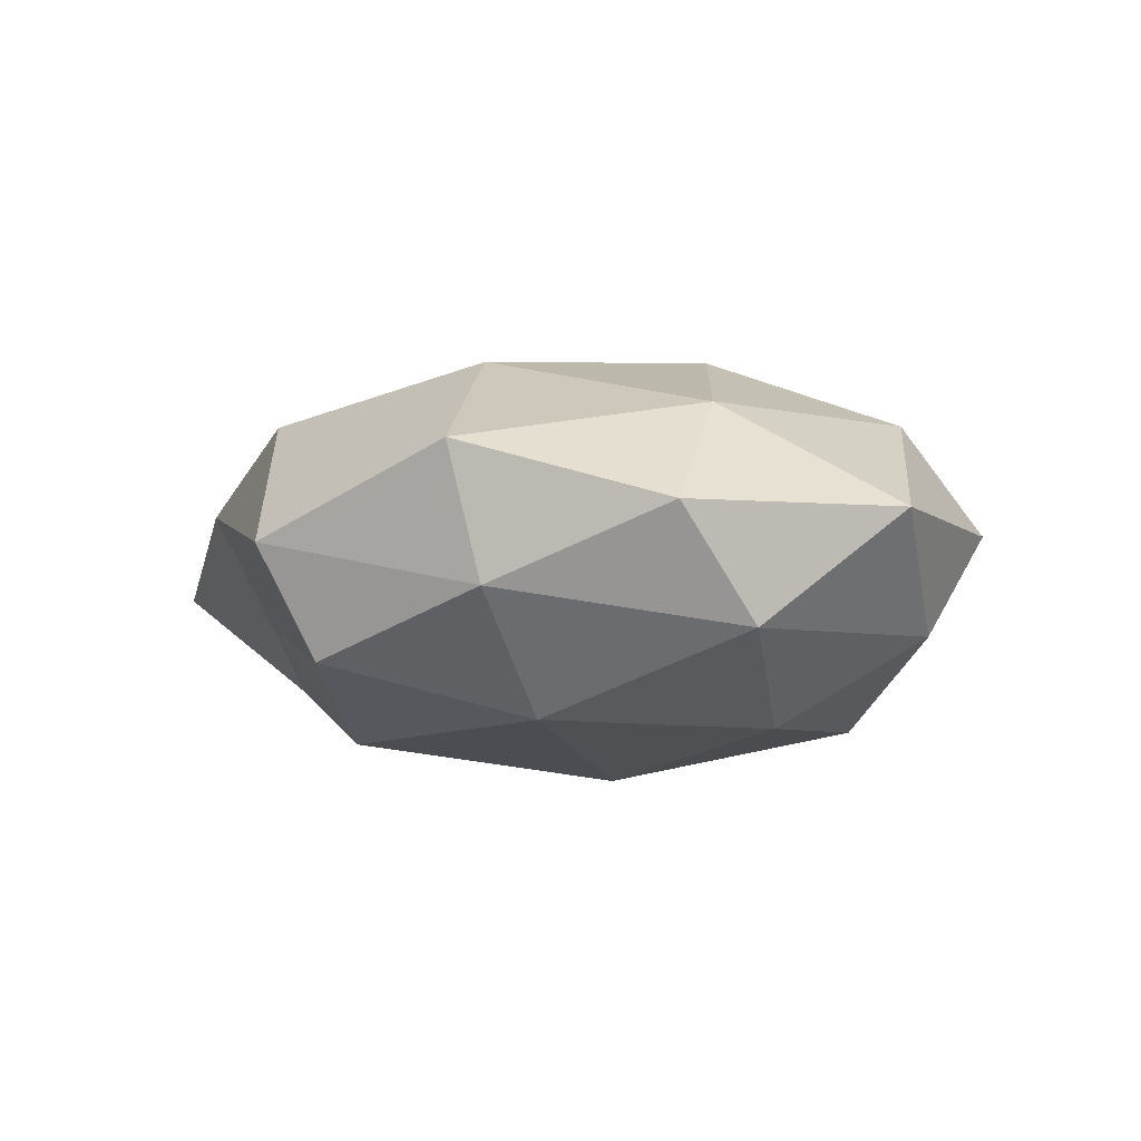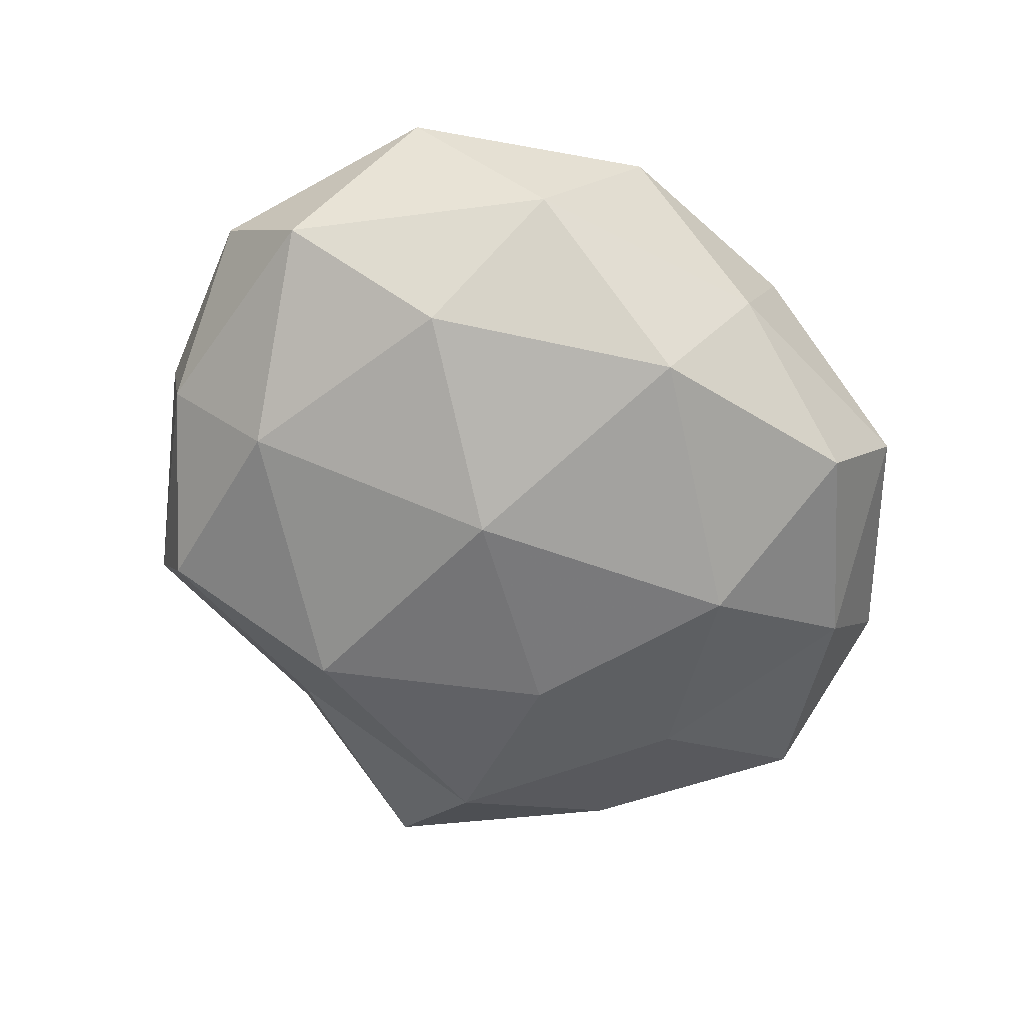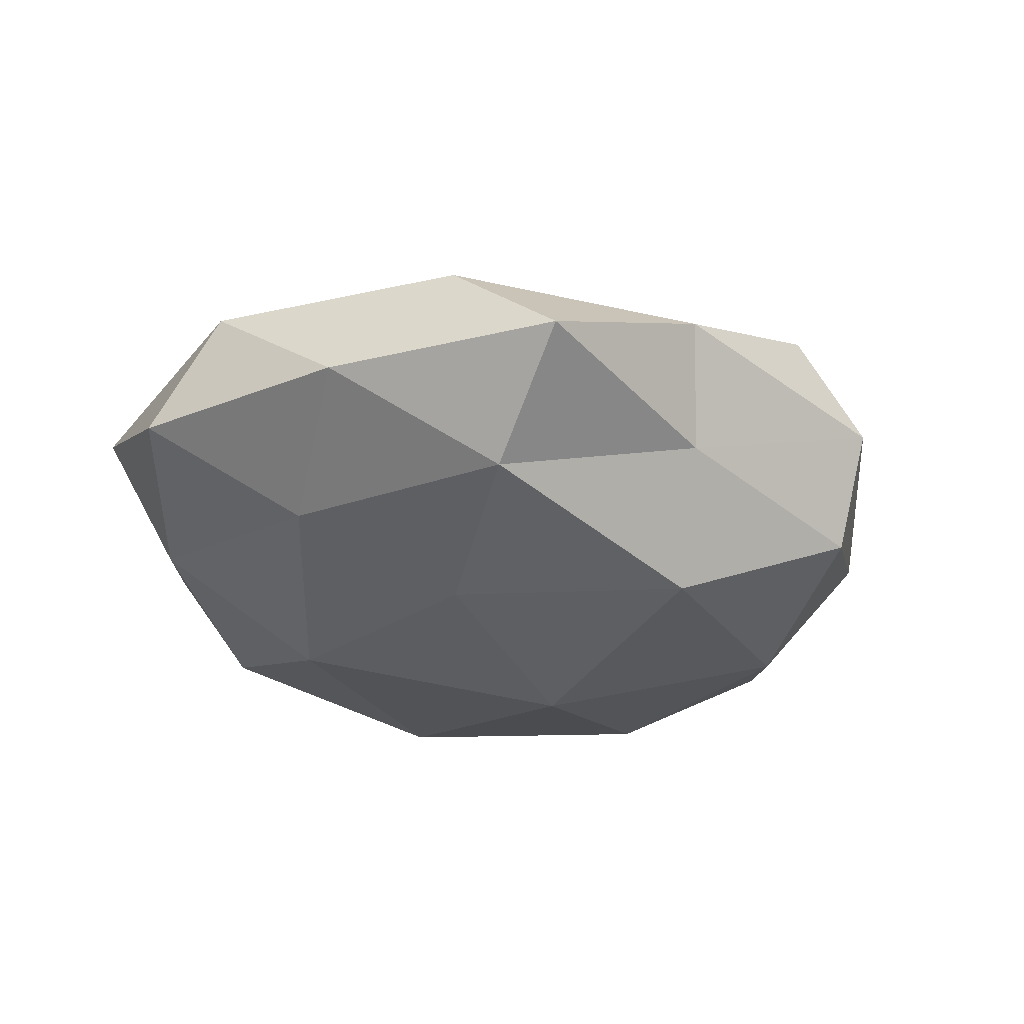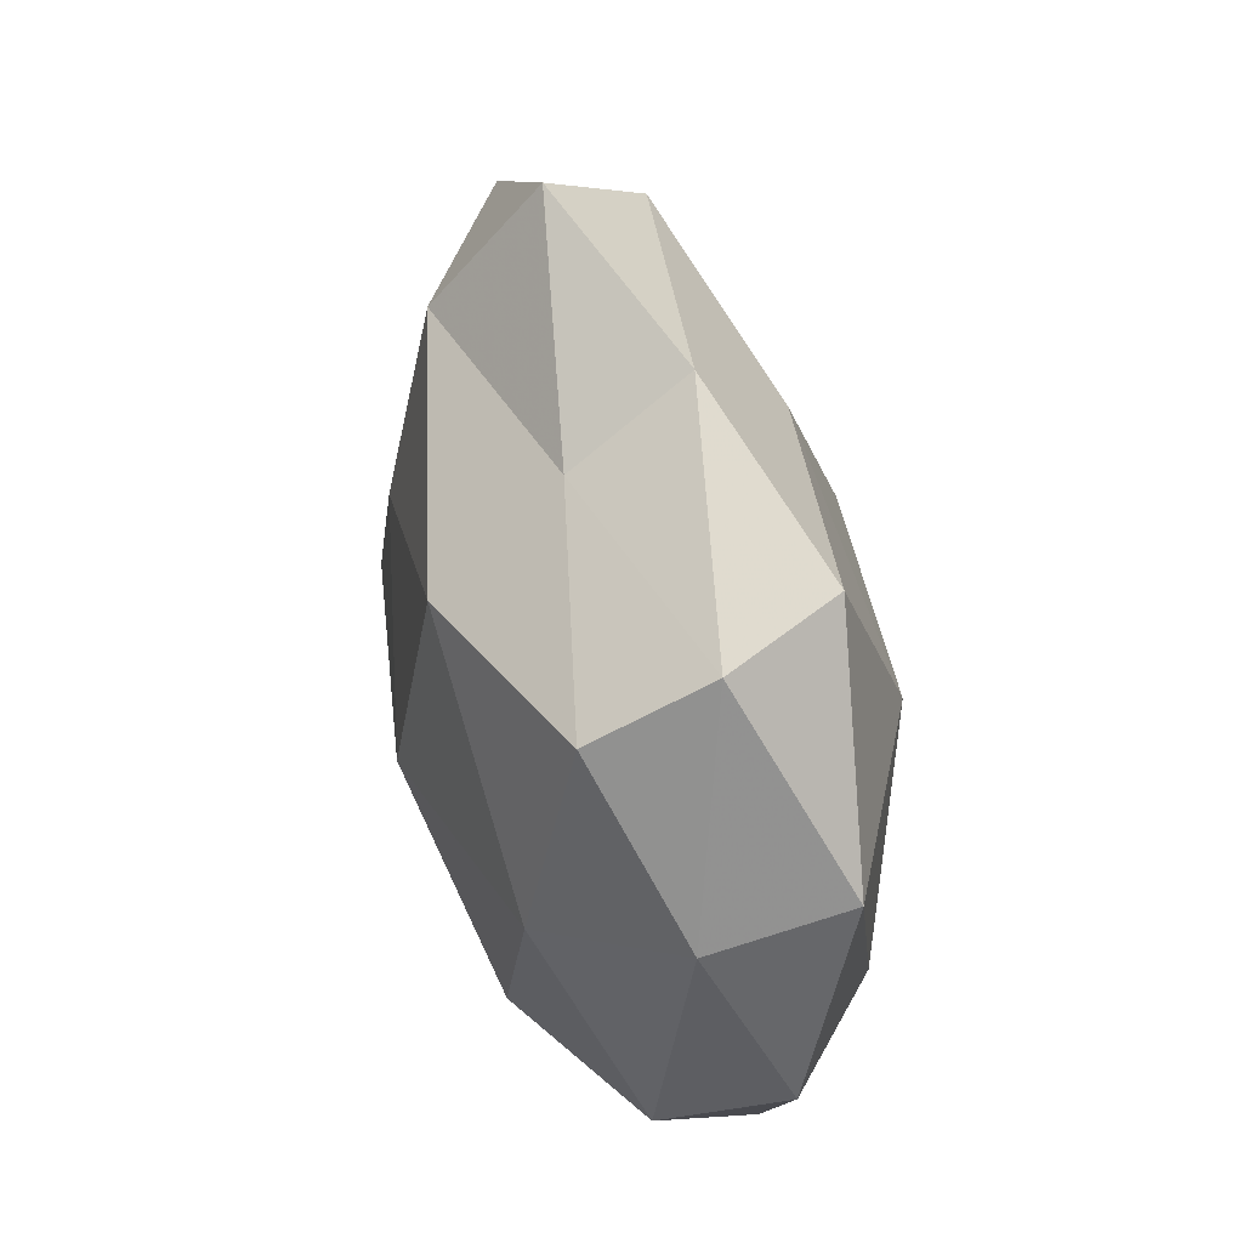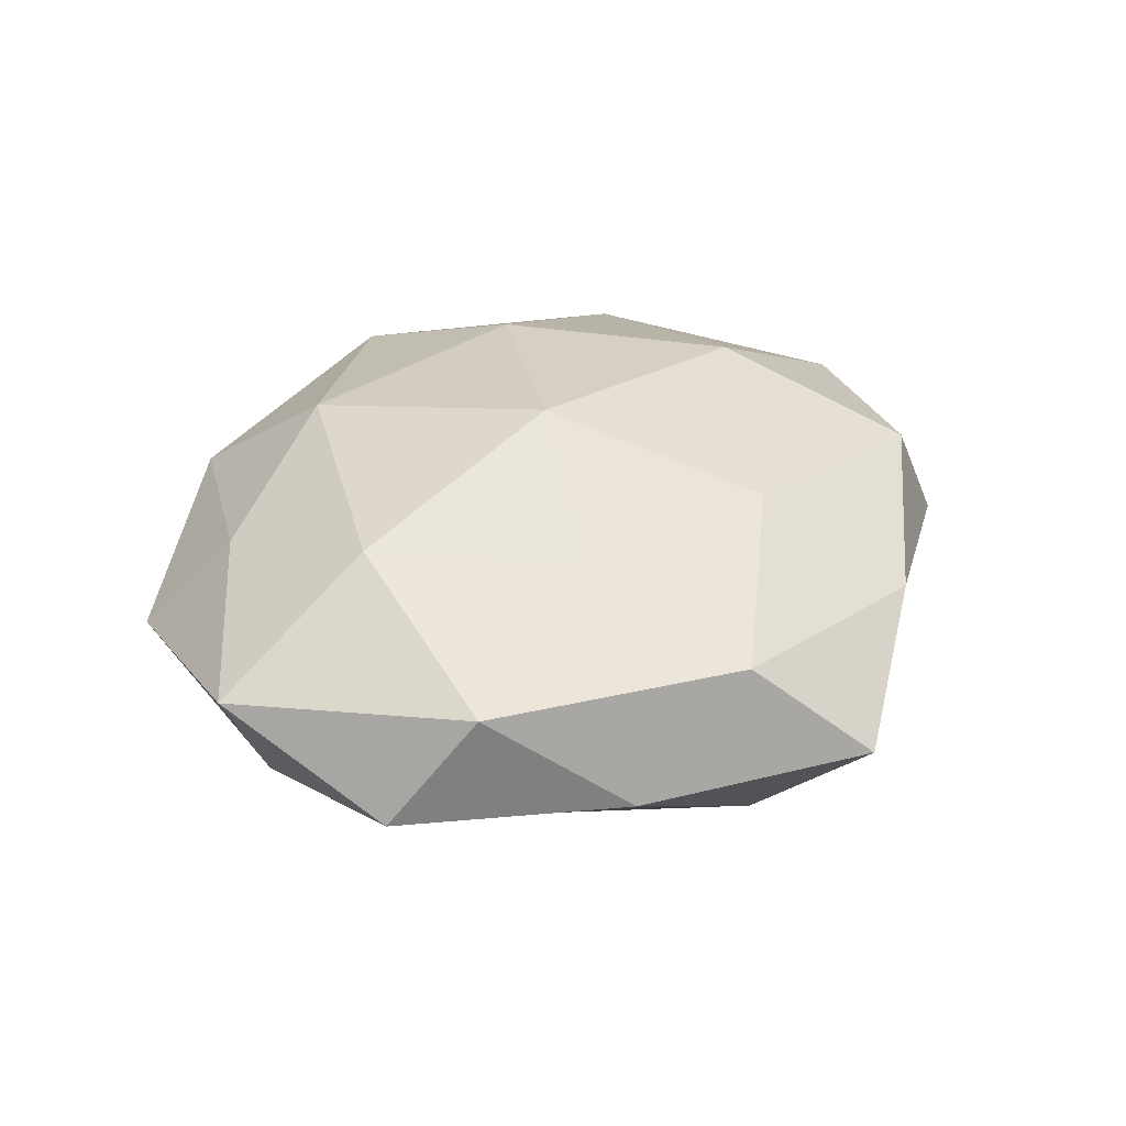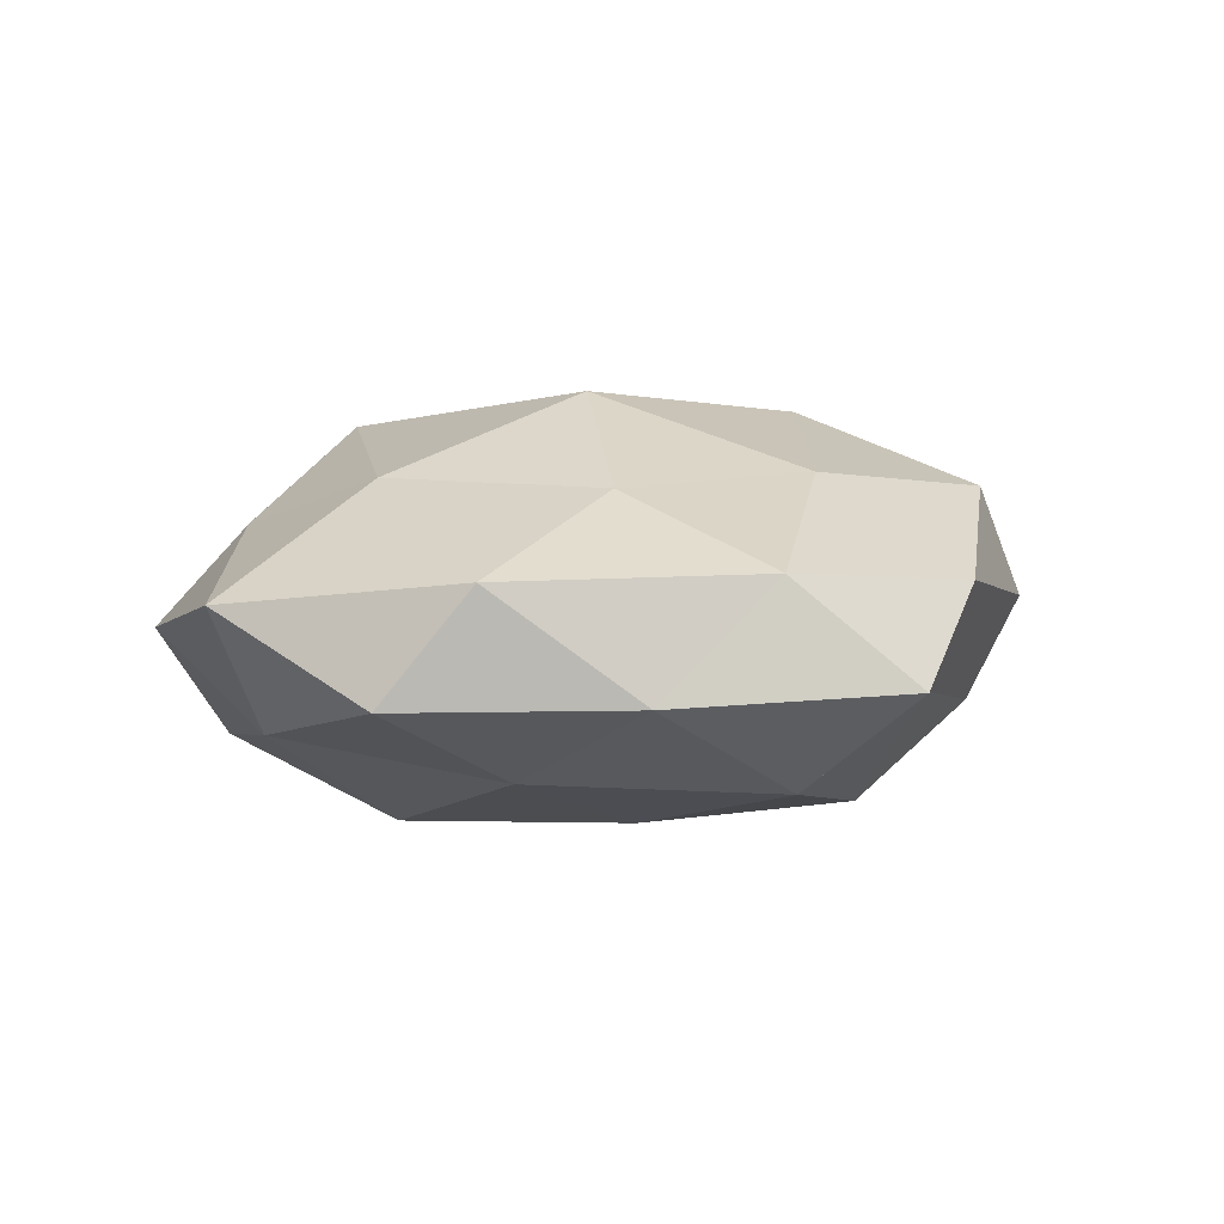
<metadata>
{"format":"obj","ext":"obj","renderer":"f3d","projection":"perspective","resolution":1024,"background":"white","views":[{"elev":-3.7,"azim":-94.2,"up":"+Z"},{"elev":-66.8,"azim":-38.5,"up":"+Z"},{"elev":-29.4,"azim":153.5,"up":"+Z"},{"elev":55.1,"azim":-104.1,"up":"+Y"},{"elev":30.2,"azim":115.9,"up":"+Z"},{"elev":7.3,"azim":120.8,"up":"+Z"}]}
</metadata>
<code>
v -0.05039 0.02063 0.01179
v 0.01187 -0.04765 0.009619
v -0.04153 -0.01146 0.0174
v 0.02163 0.03913 -0.01653
v 0.05415 0.01712 0.009788
v 0.03863 -0.04112 -0.000814
v 0.01388 -0.02815 0.02313
v 0.02909 -0.0375 -0.01523
v 0.02976 0.04149 0.009796
v 0.01116 0.004657 0.0283
v 0.01646 0.01489 -0.02342
v -0.01685 -0.05016 0.003304
v -0.05174 -0.01521 -0.01005
v -0.02628 0.04086 0.01563
v -0.0348 0.04312 0.0007717
v -0.04531 -0.03448 0.0046
v -0.02419 0.01514 0.02452
v 0.02731 -0.01262 -0.02411
v -0.0574 -0.005478 0.004253
v 0.02914 0.01926 0.01821
v -0.01057 0.03112 -0.02372
v -0.0499 0.01655 -0.005216
v 0.03427 -0.02969 0.01215
v 0.06033 0.007669 -0.004243
v -0.0009075 -0.03531 -0.02223
v -0.006747 0.04252 -0.008194
v -0.02707 -0.04053 -0.01015
v 0.04378 0.03287 -0.004135
v -0.0385 0.009345 -0.02056
v -0.007642 -0.002419 -0.02857
v 0.006156 -0.0461 -0.006186
v -0.01916 -0.03899 0.01742
v -0.01457 -0.01422 0.0261
v 0.004113 0.03238 0.01903
v 0.02141 0.05509 -0.003513
v -0.03472 0.03579 -0.0137
v 0.03927 -0.006503 0.01908
v -0.03067 -0.0204 -0.02166
v -0.002737 0.05022 0.006392
v 0.05907 -0.01595 0.005739
v 0.04855 -0.01633 -0.0106
v 0.03923 0.01201 -0.01507
f 1 14 15
f 17 1 3
f 17 14 1
f 3 1 19
f 3 19 16
f 16 19 13
f 5 9 20
f 11 21 4
f 1 15 22
f 19 1 22
f 22 13 19
f 23 2 6
f 7 2 23
f 18 8 25
f 21 26 4
f 12 16 27
f 16 13 27
f 28 9 5
f 24 28 5
f 29 13 22
f 11 18 30
f 11 30 21
f 18 25 30
f 30 29 21
f 2 31 6
f 6 31 8
f 2 12 31
f 25 8 31
f 27 31 12
f 25 31 27
f 32 2 7
f 32 12 2
f 3 16 32
f 32 16 12
f 33 7 10
f 33 17 3
f 33 10 17
f 33 3 32
f 33 32 7
f 10 34 17
f 17 34 14
f 34 20 9
f 10 20 34
f 4 26 35
f 4 35 28
f 28 35 9
f 22 15 36
f 26 36 15
f 21 36 26
f 21 29 36
f 36 29 22
f 7 37 10
f 20 37 5
f 10 37 20
f 7 23 37
f 27 13 38
f 38 25 27
f 29 38 13
f 30 25 38
f 30 38 29
f 39 15 14
f 26 15 39
f 34 9 39
f 14 34 39
f 39 9 35
f 35 26 39
f 6 40 23
f 5 40 24
f 37 40 5
f 37 23 40
f 8 41 6
f 18 41 8
f 41 40 6
f 41 24 40
f 11 4 42
f 11 42 18
f 4 28 42
f 42 28 24
f 42 41 18
f 42 24 41

</code>
